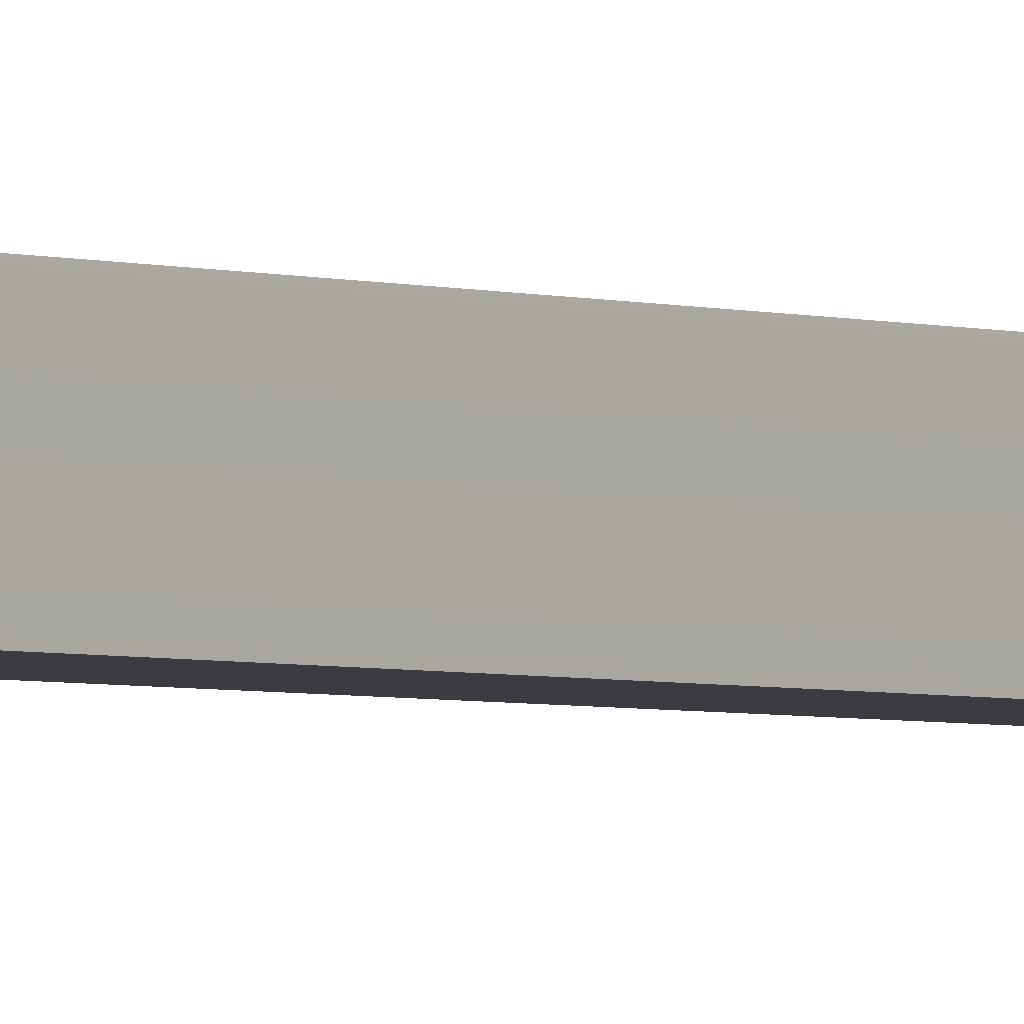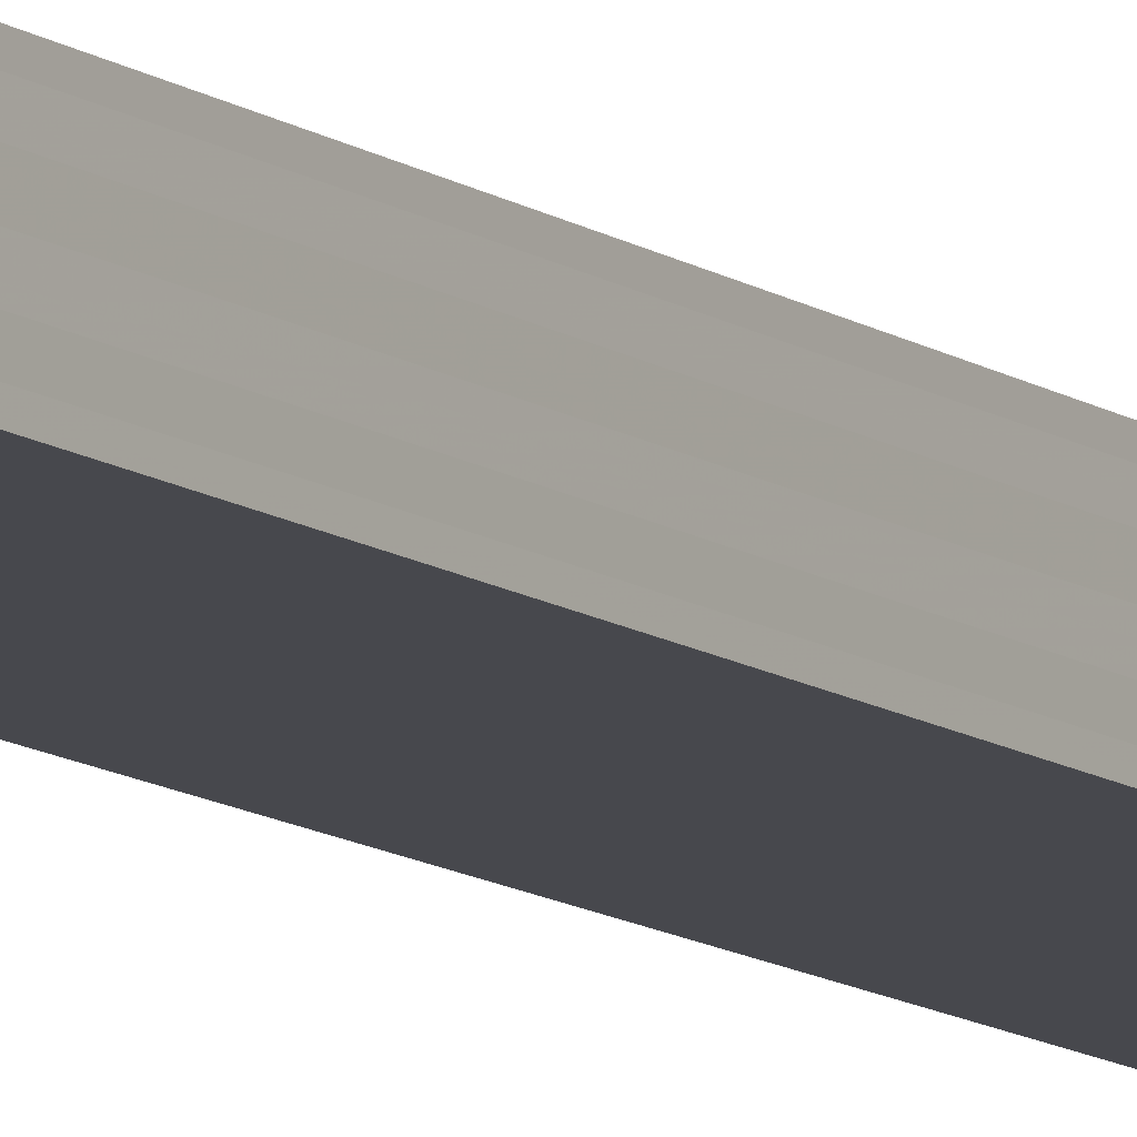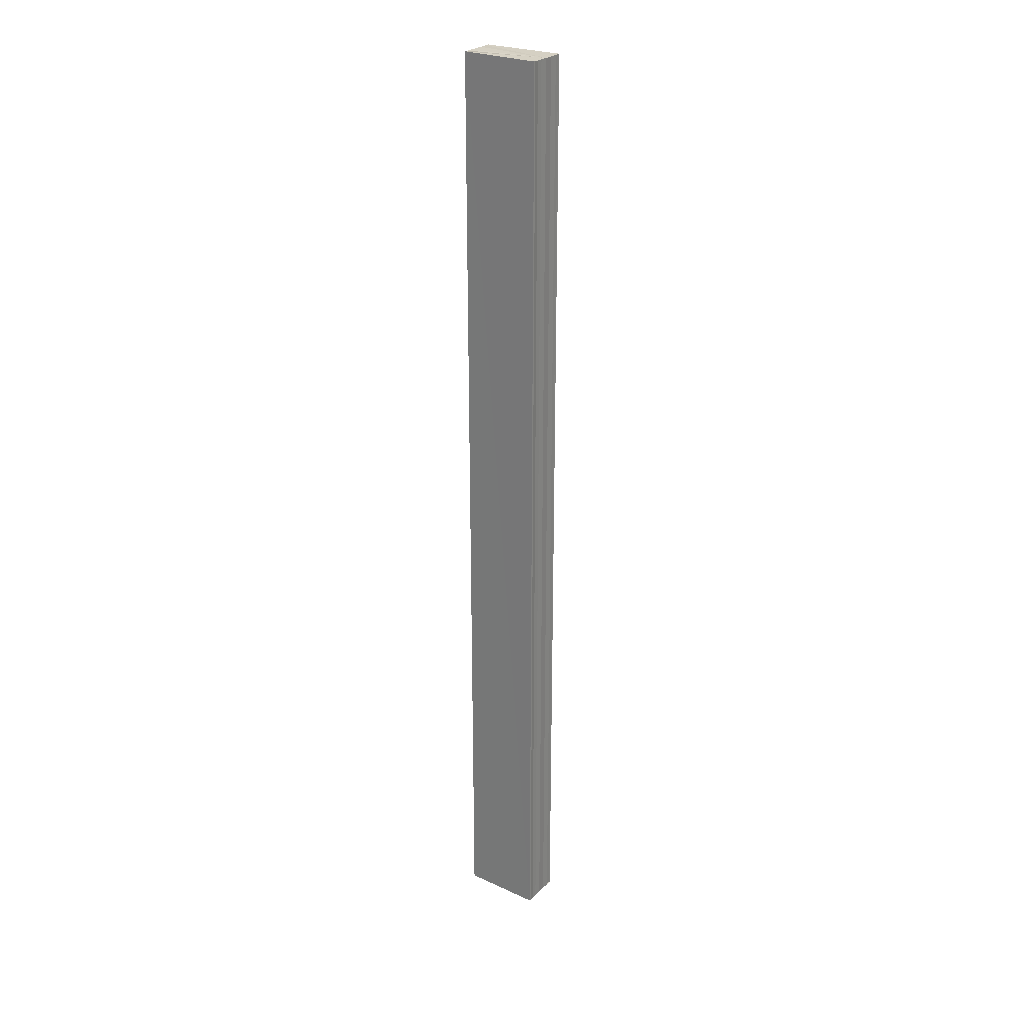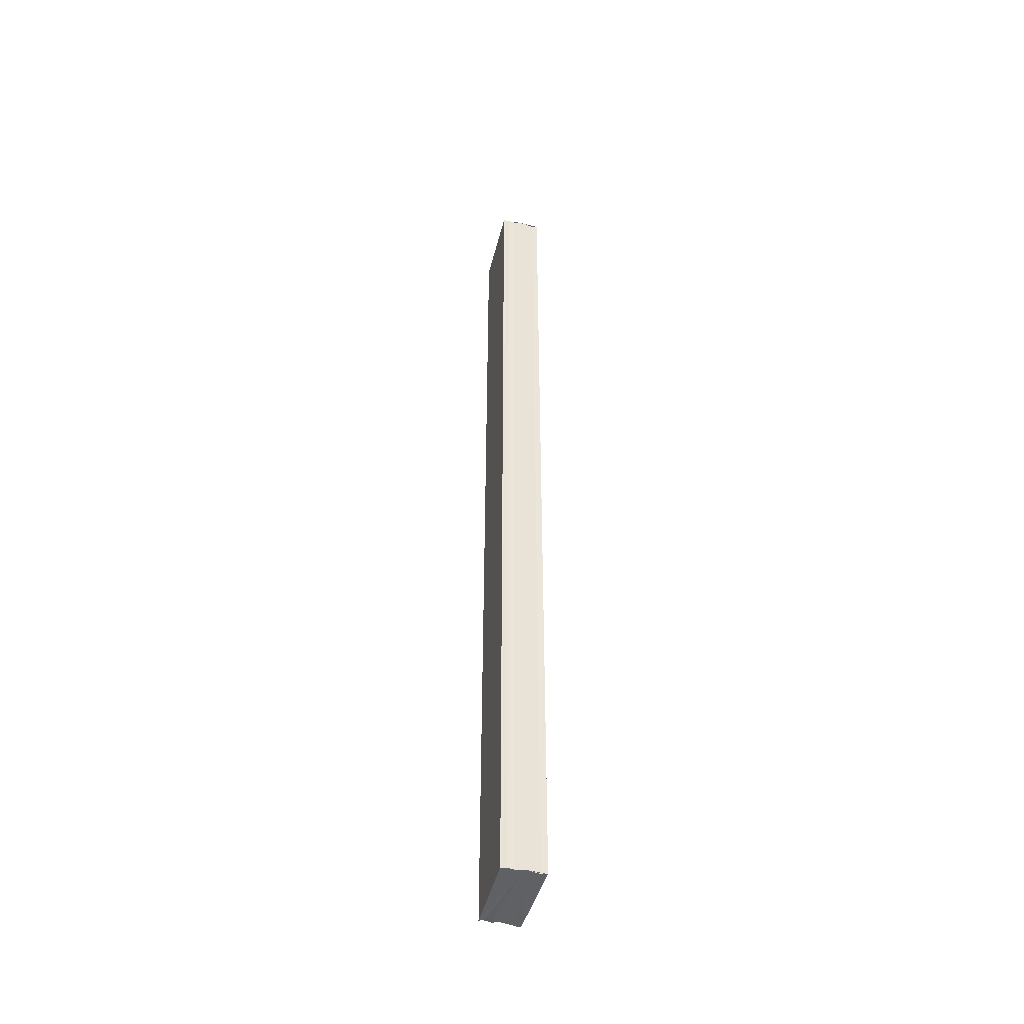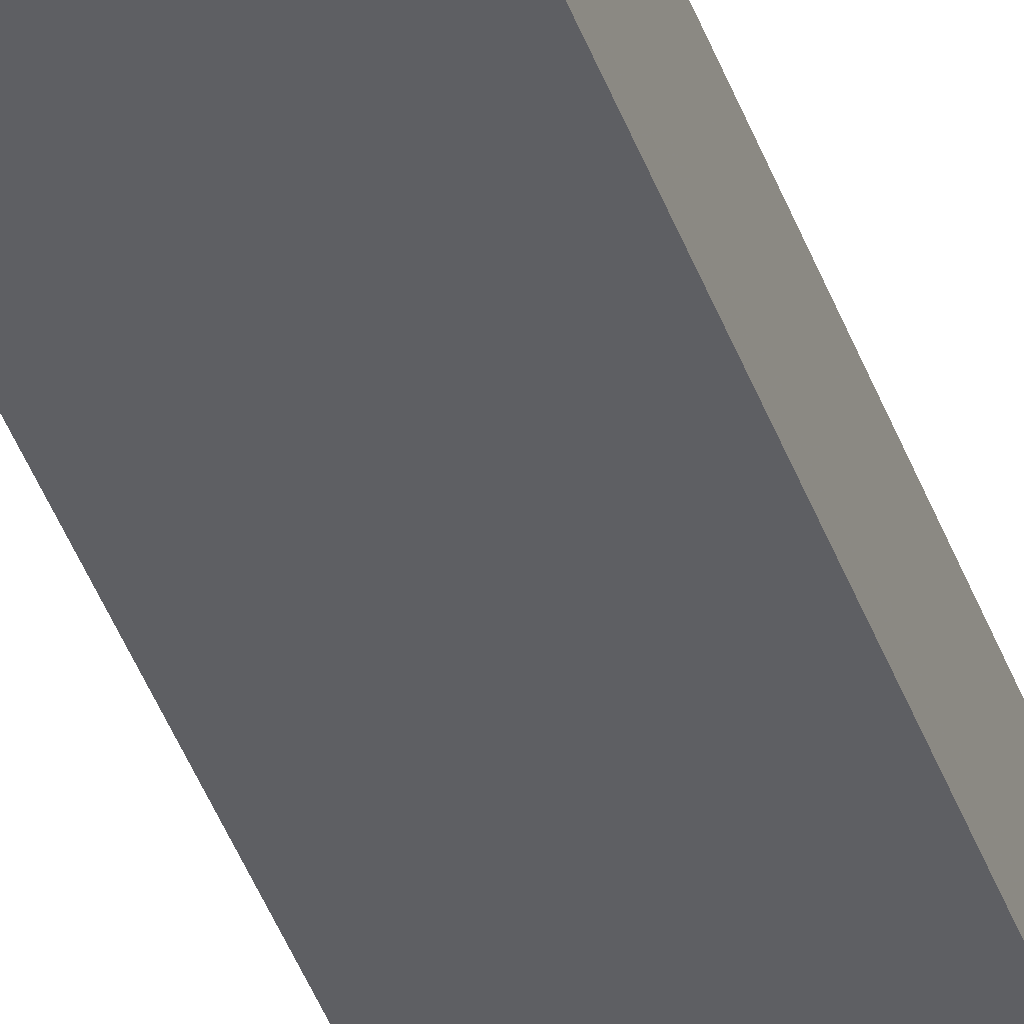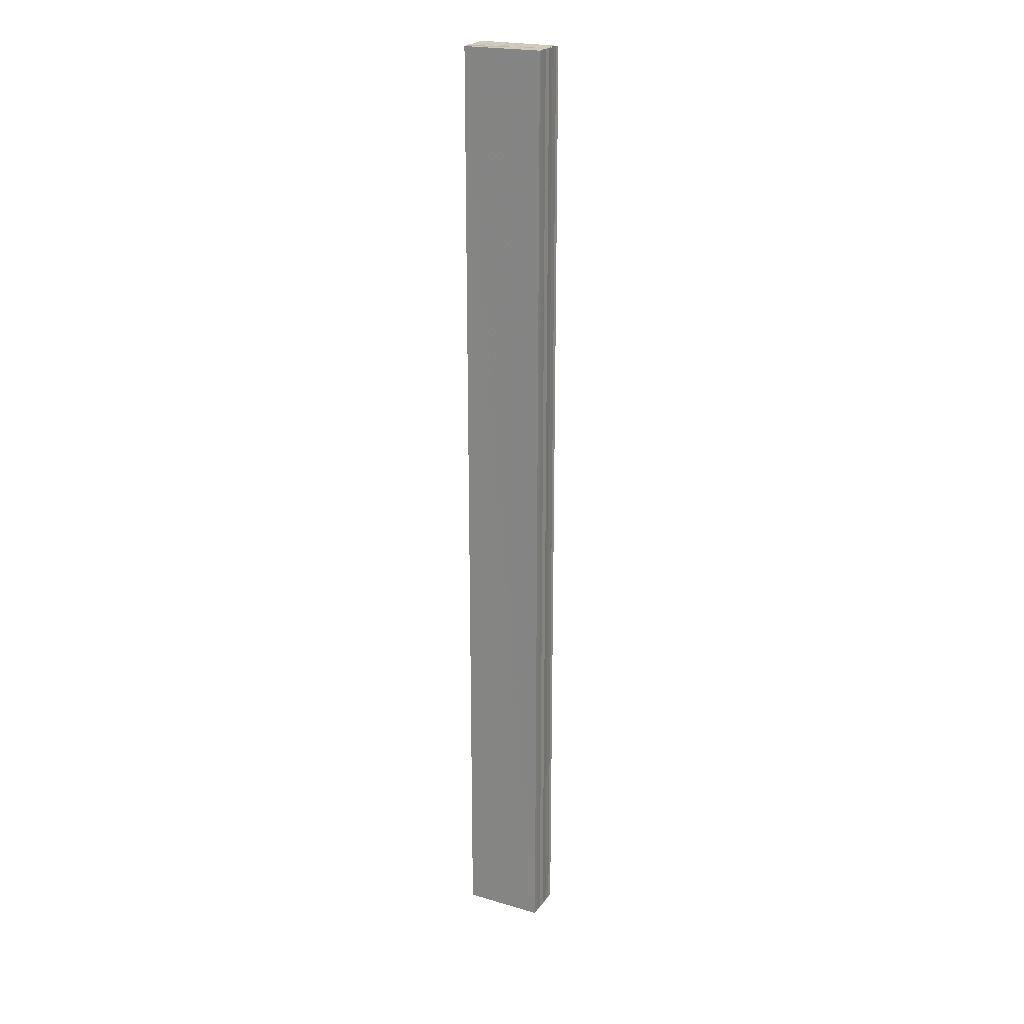
<metadata>
{"format":"obj","ext":"obj","renderer":"f3d","projection":"perspective","resolution":1024,"background":"white","views":[{"elev":-2.7,"azim":38.0,"up":"+Z"},{"elev":-11.3,"azim":-148.5,"up":"+Z"},{"elev":26.1,"azim":34.6,"up":"+Y"},{"elev":-46.6,"azim":75.0,"up":"+Y"},{"elev":-41.2,"azim":-161.5,"up":"+Z"},{"elev":22.2,"azim":26.7,"up":"+Y"}]}
</metadata>
<code>
o 14587
v 2224 1870 7.331
v 2224 1870 7.331
v 2224 1871 7.331
v 2224 1870 7.331
v 2224 1871 7.331
v 2224 1870 7.334
v 2224 1870 7.331
v 2224 1870 7.332
v 2224 1870 7.333
v 2224 1870 7.334
v 2224 1870 7.335
v 2224 1870 7.336
v 2224 1870 7.336
v 2224 1870 7.336
v 2224 1871 7.336
v 2224 1871 7.336
v 2224 1870 7.336
v 2224 1870 7.336
v 2224 1871 7.336
v 2224 1871 7.336
v 2224 1871 7.335
v 2224 1870 7.336
v 2224 1871 7.334
v 2224 1870 7.335
v 2224 1871 7.333
v 2224 1870 7.334
v 2224 1871 7.332
v 2224 1870 7.333
v 2224 1871 7.331
v 2224 1870 7.332
v 2224 1870 7.331
v 2224 1870 7.332
v 2224 1870 7.333
v 2224 1871 7.332
v 2224 1870 7.334
v 2224 1871 7.333
v 2224 1870 7.335
v 2224 1871 7.334
v 2224 1870 7.336
v 2224 1871 7.335
v 2224 1870 7.336
v 2224 1871 7.336
v 2224 1870 7.336
v 2224 1870 7.336
v 2224 1871 7.336
v 2224 1871 7.336
v 2224 1871 7.336
v 2224 1870 7.336
v 2224 1871 7.336
v 2224 1870 7.335
v 2224 1871 7.335
v 2224 1871 7.334
v 2224 1870 7.333
v 2224 1871 7.333
v 2224 1870 7.332
v 2224 1871 7.332
v 2224 1870 7.331
v 2224 1871 7.331
v 2224 1870 7.331
v 2224 1871 7.331
v 2224 1871 7.331
v 2224 1871 7.332
v 2224 1871 7.333
v 2224 1871 7.334
v 2224 1871 7.335
v 2224 1871 7.336
v 2224 1871 7.336
v 2224 1871 7.336
f 1 2 3
f 3 4 5
f 6 4 7
f 6 8 4
f 6 9 8
f 6 10 9
f 6 11 10
f 6 12 11
f 6 13 12
f 6 14 13
f 15 14 16
f 17 18 15
f 19 13 20
f 21 22 19
f 23 24 21
f 25 26 23
f 27 28 25
f 29 30 27
f 31 32 29
f 32 33 34
f 33 35 36
f 35 37 38
f 37 39 40
f 39 41 42
f 43 44 45
f 46 44 47
f 44 48 47
f 47 48 49
f 48 50 49
f 49 50 51
f 50 6 51
f 51 6 52
f 6 53 52
f 52 53 54
f 53 55 54
f 54 55 56
f 55 57 56
f 56 57 58
f 57 59 58
f 58 7 60
f 52 60 61
f 52 61 62
f 52 62 63
f 52 63 64
f 52 64 65
f 52 65 66
f 52 66 67
f 52 67 68

</code>
